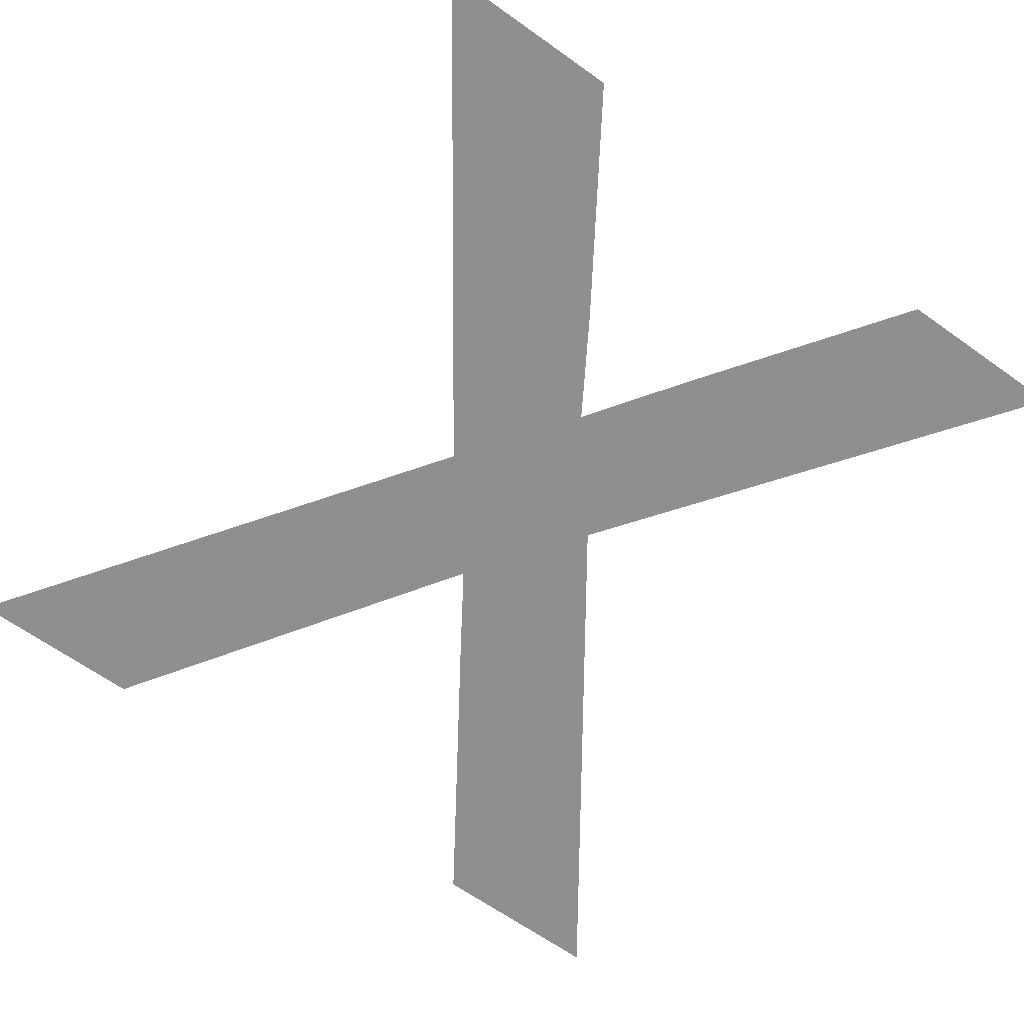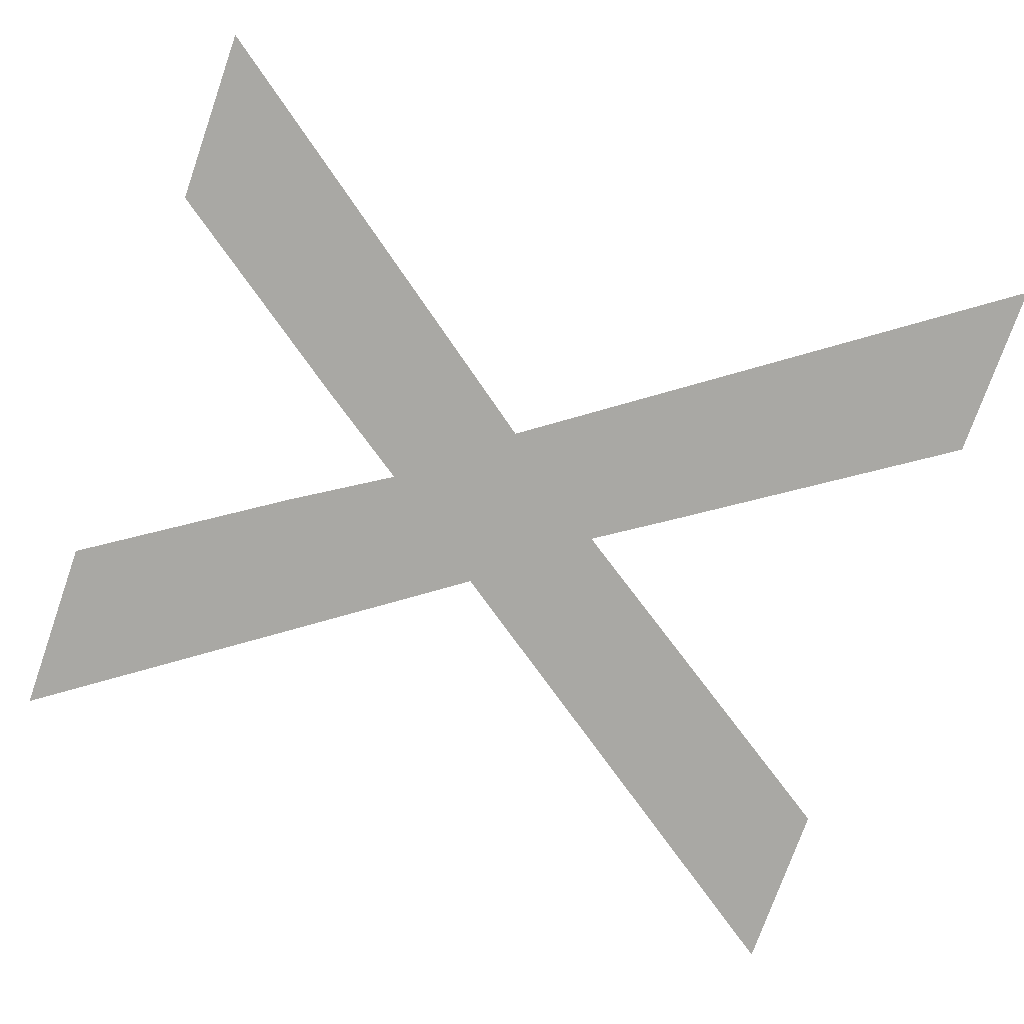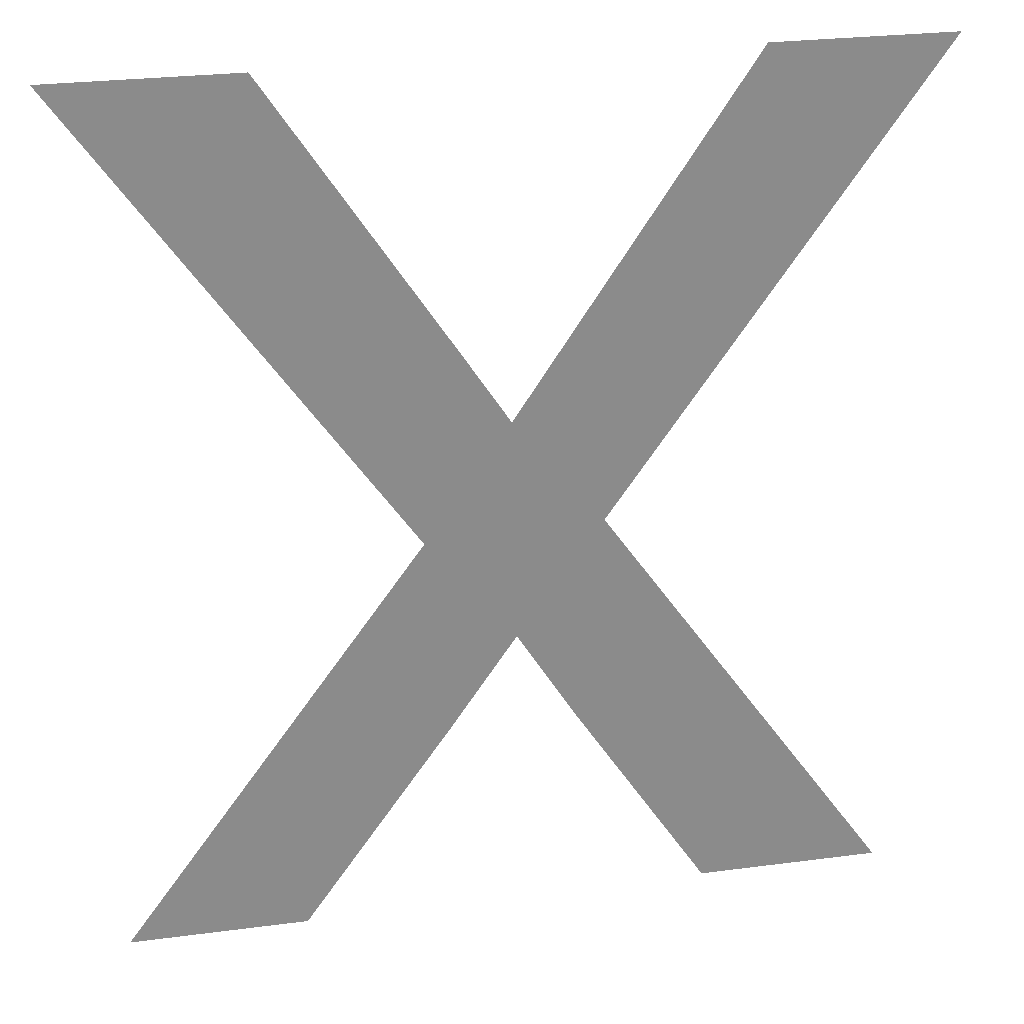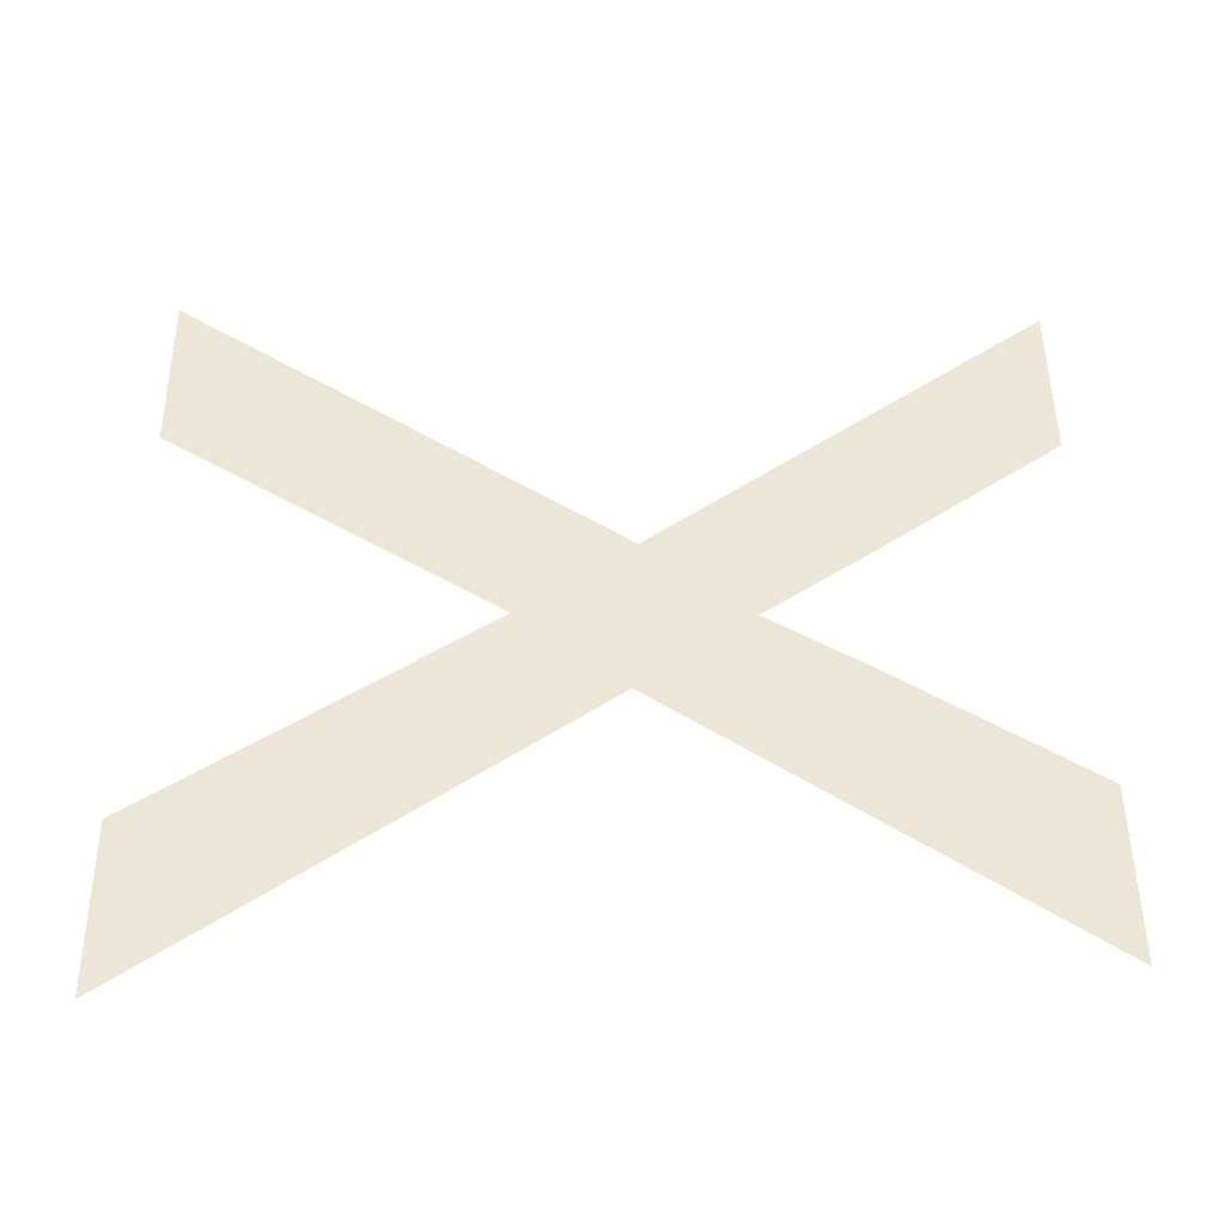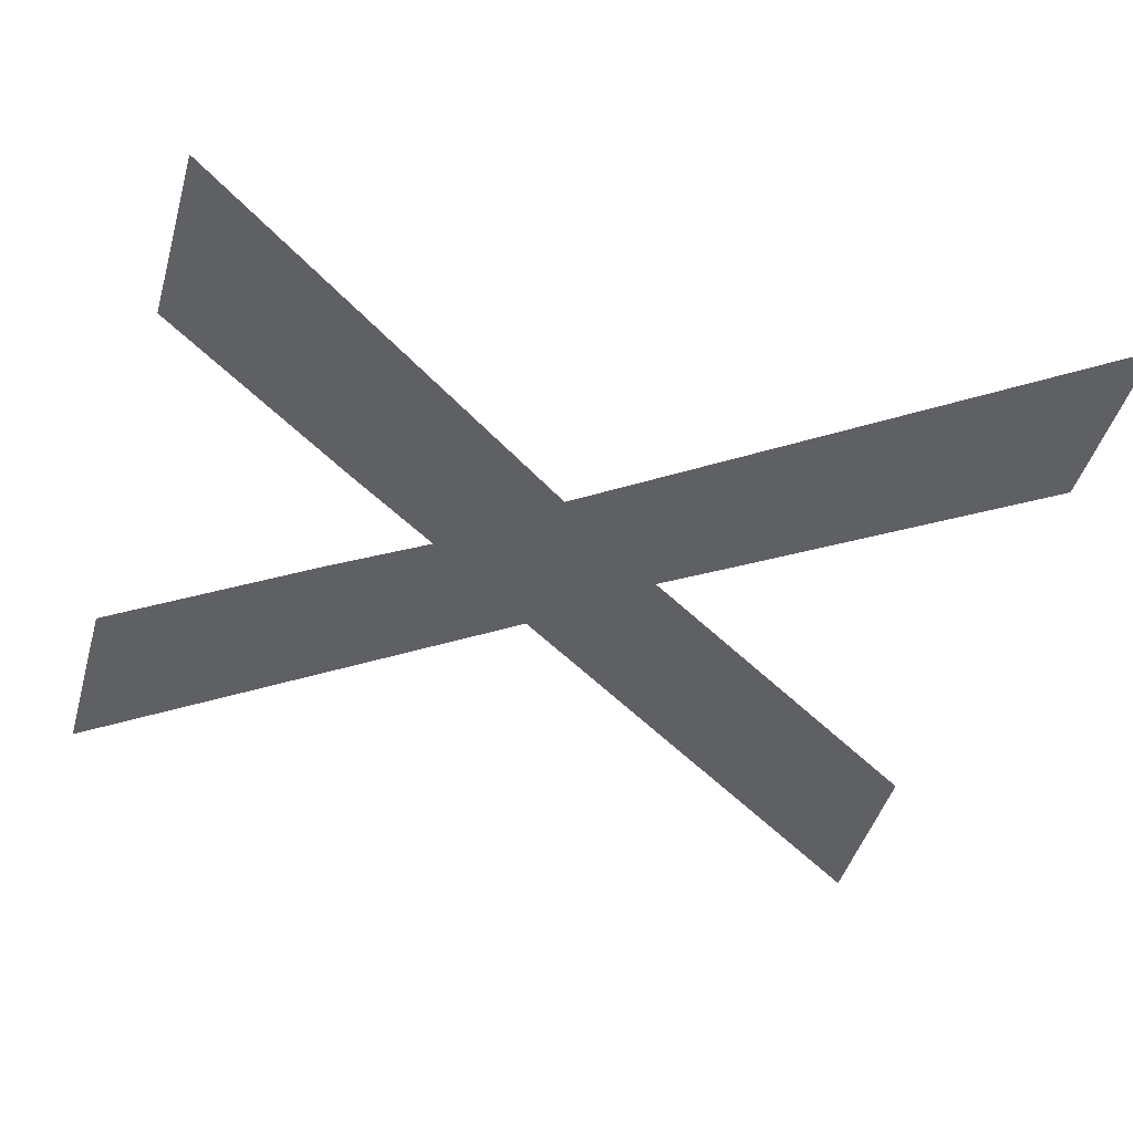
<metadata>
{"format":"obj","ext":"obj","renderer":"f3d","projection":"perspective","resolution":1024,"background":"white","views":[{"elev":-65.2,"azim":144.4,"up":"+Y"},{"elev":-74.9,"azim":-109.3,"up":"+Y"},{"elev":26.4,"azim":-11.7,"up":"+Z"},{"elev":49.3,"azim":89.5,"up":"+Y"},{"elev":-44.9,"azim":-105.7,"up":"+Y"}]}
</metadata>
<code>
o mesh70/mesh70-geometry#mesh70-geometry
v 0.1312 -0.2115 0.1951
v 0.1296 -0.2115 0.2013
v 0.1339 -0.2115 0.1951
v 0.1292 -0.2115 0.1981
v 0.1282 -0.2115 0.2029
v 0.1316 -0.2115 0.208
v 0.1283 -0.2115 0.1995
v 0.1343 -0.2115 0.208
v 0.1273 -0.2115 0.1981
v 0.1275 -0.2115 0.204
v 0.127 -0.2115 0.2011
v 0.1252 -0.2115 0.1951
v 0.1249 -0.2115 0.208
v 0.1225 -0.2115 0.1951
v 0.1222 -0.2115 0.208
f 1 2 3
f 2 1 4
f 3 2 1
f 4 1 2
f 5 2 4
f 4 2 5
f 6 2 5
f 5 2 6
f 5 4 7
f 7 4 5
f 2 6 8
f 8 6 2
f 5 7 9
f 9 7 5
f 5 9 10
f 10 9 5
f 10 9 11
f 11 9 10
f 12 11 9
f 9 11 12
f 10 11 13
f 13 11 10
f 11 12 14
f 14 12 11
f 13 11 15
f 15 11 13

</code>
